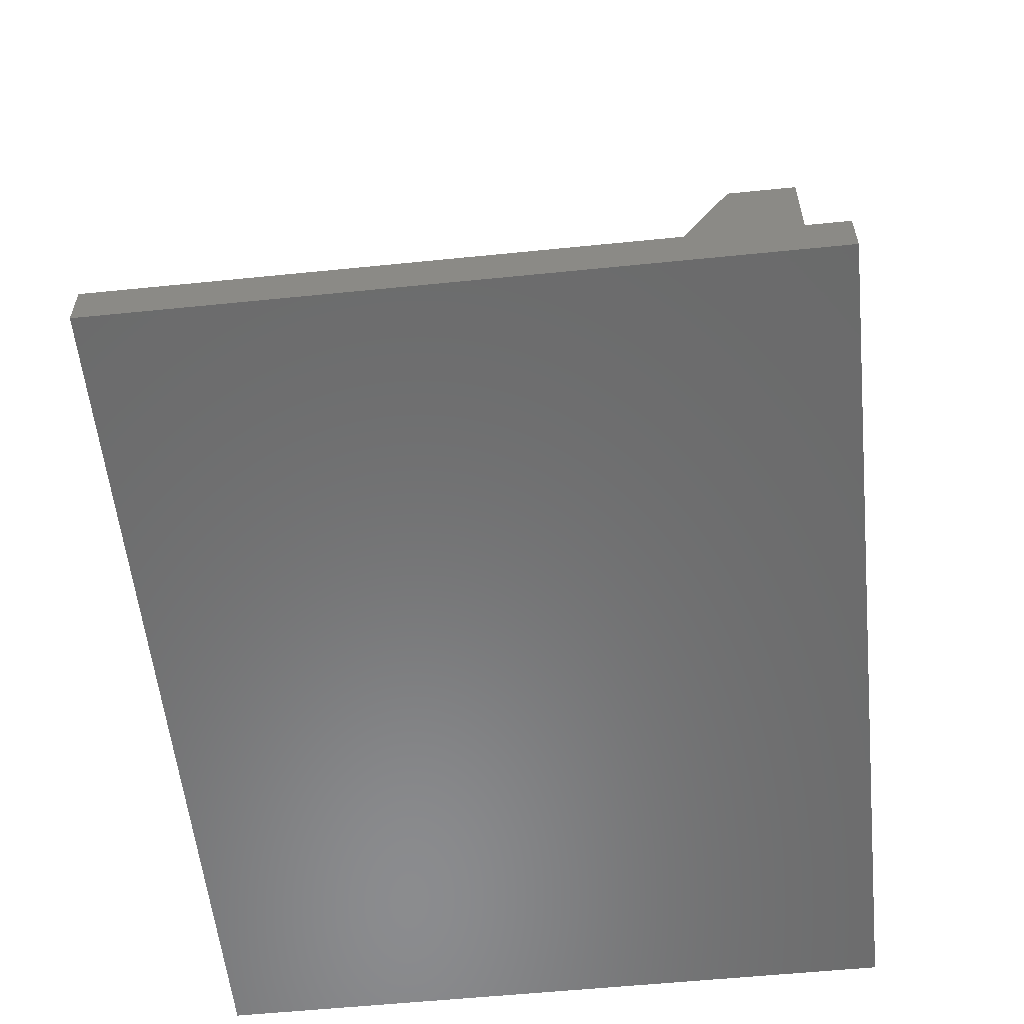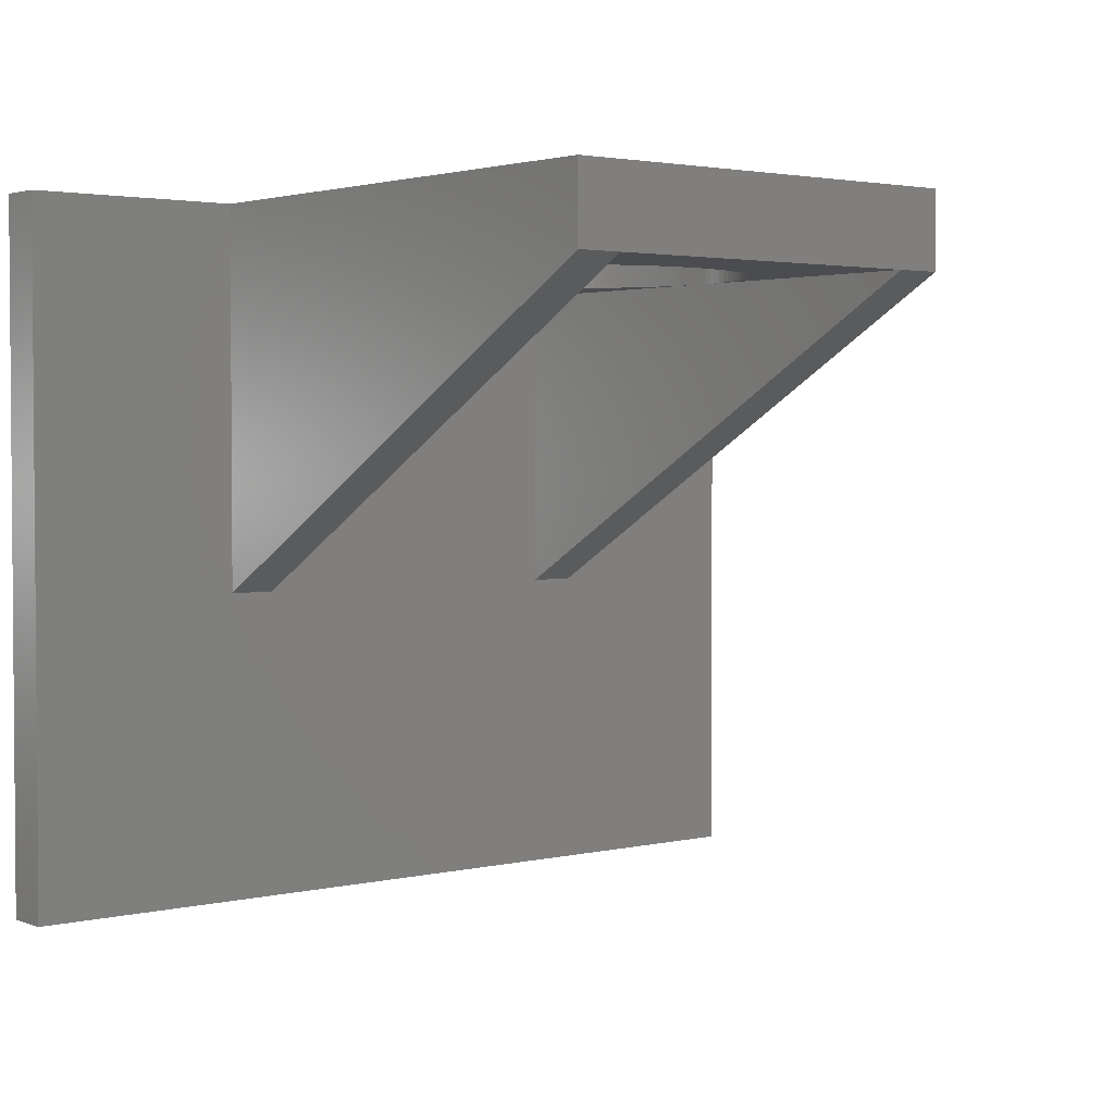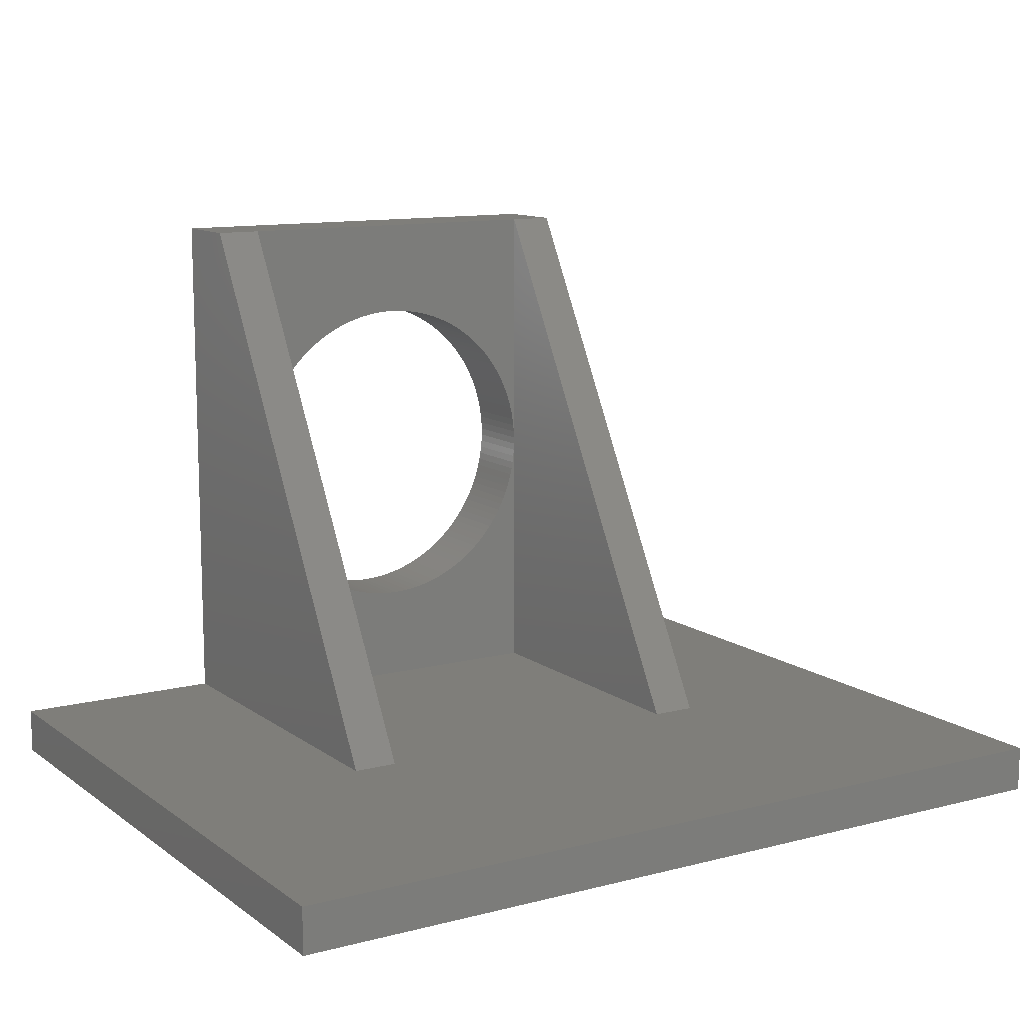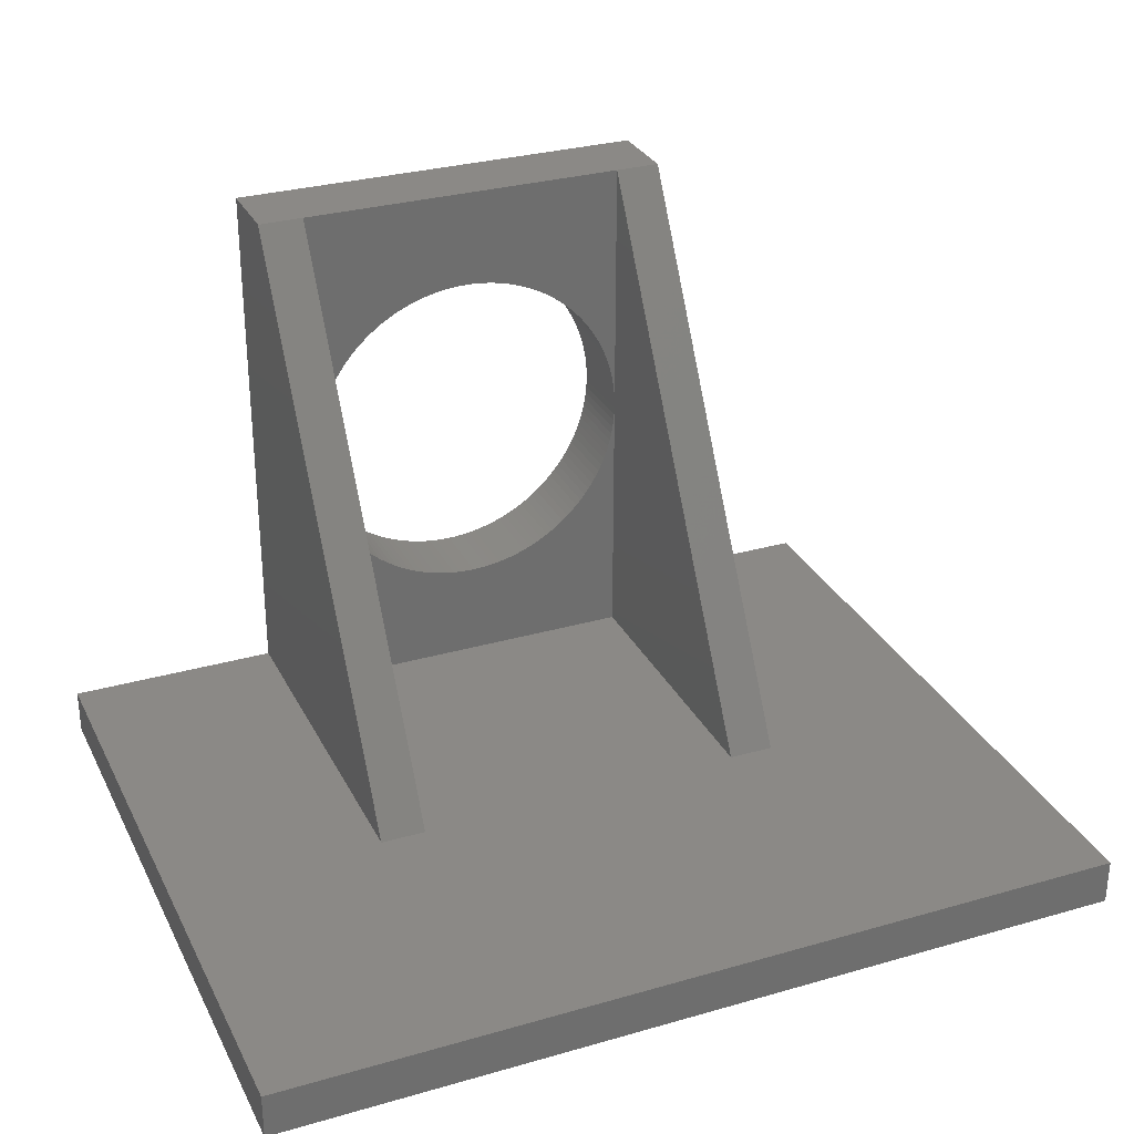
<metadata>
{"format":"stl","ext":"stl","renderer":"f3d","projection":"perspective","resolution":1024,"background":"white","views":[{"elev":-57.1,"azim":96.0,"up":"+Z"},{"elev":2.6,"azim":-39.1,"up":"+Y"},{"elev":11.8,"azim":-31.7,"up":"+Z"},{"elev":29.9,"azim":-22.8,"up":"+Z"}]}
</metadata>
<code>
# stl→obj: 302 verts, 608 faces
v -66 92.5 3
v -66 112.5 38
v -69 92.5 3
v -69 112.5 38
v -66 112.5 3
v -69 112.5 3
v -94 112.5 38
v -94 92.5 3
v -91 112.5 38
v -91 92.5 3
v -94 112.5 3
v -91 112.5 3
v -52 117.5 3
v -52 72.5 3
v -108 72.5 3
v -108 117.5 3
v -52 72.5 0
v -108 72.5 0
v -52 117.5 0
v -108 117.5 0
v -90.99 112.5 20
v -90.99 117.5 20
v -91 112.5 20.5
v -90.96 117.5 19.51
v -90.96 112.5 19.51
v -90.9 117.5 19.01
v -90.9 112.5 19.01
v -90.82 117.5 18.52
v -90.82 112.5 18.52
v -90.72 117.5 18.03
v -90.72 112.5 18.03
v -90.6 117.5 17.55
v -90.6 112.5 17.55
v -90.45 117.5 17.08
v -90.45 112.5 17.08
v -90.29 117.5 16.61
v -90.29 112.5 16.61
v -90.1 117.5 16.15
v -90.1 112.5 16.15
v -89.9 117.5 15.7
v -89.9 112.5 15.7
v -89.67 117.5 15.25
v -89.67 112.5 15.25
v -89.42 117.5 14.82
v -89.42 112.5 14.82
v -89.15 117.5 14.4
v -89.15 112.5 14.4
v -88.87 117.5 13.99
v -88.87 112.5 13.99
v -88.57 117.5 13.6
v -88.57 112.5 13.6
v -88.25 117.5 13.22
v -88.25 112.5 13.22
v -87.91 117.5 12.85
v -87.91 112.5 12.85
v -87.56 117.5 12.51
v -87.56 112.5 12.51
v -87.19 117.5 12.17
v -87.19 112.5 12.17
v -86.8 117.5 11.86
v -86.8 112.5 11.86
v -86.41 117.5 11.56
v -86.41 112.5 11.56
v -85.99 117.5 11.28
v -85.99 112.5 11.28
v -85.57 117.5 11.02
v -85.57 112.5 11.02
v -85.14 117.5 10.77
v -85.14 112.5 10.77
v -84.69 117.5 10.55
v -84.69 112.5 10.55
v -84.24 117.5 10.35
v -84.24 112.5 10.35
v -83.78 117.5 10.17
v -83.78 112.5 10.17
v -83.3 117.5 10.01
v -83.3 112.5 10.01
v -82.83 117.5 9.869
v -82.83 112.5 9.869
v -82.34 117.5 9.753
v -82.34 112.5 9.753
v -81.86 117.5 9.658
v -81.86 112.5 9.658
v -81.36 117.5 9.585
v -81.36 112.5 9.585
v -80.87 117.5 9.534
v -80.87 112.5 9.534
v -80.37 117.5 9.506
v -80.37 112.5 9.506
v -79.88 117.5 9.501
v -79.88 112.5 9.501
v -79.38 117.5 9.518
v -79.38 112.5 9.518
v -78.88 117.5 9.557
v -78.88 112.5 9.557
v -78.39 117.5 9.618
v -78.39 112.5 9.618
v -77.9 117.5 9.702
v -77.9 112.5 9.702
v -77.41 117.5 9.808
v -77.41 112.5 9.808
v -76.93 117.5 9.936
v -76.93 112.5 9.936
v -76.46 117.5 10.09
v -76.46 112.5 10.09
v -75.99 117.5 10.26
v -75.99 112.5 10.26
v -75.53 117.5 10.45
v -75.53 112.5 10.45
v -75.08 117.5 10.66
v -75.08 112.5 10.66
v -74.64 117.5 10.89
v -74.64 112.5 10.89
v -74.22 117.5 11.14
v -74.22 112.5 11.14
v -73.8 117.5 11.41
v -73.8 112.5 11.41
v -73.39 117.5 11.7
v -73.39 112.5 11.7
v -73 117.5 12.01
v -73 112.5 12.01
v -72.63 117.5 12.34
v -72.63 112.5 12.34
v -72.27 117.5 12.68
v -72.27 112.5 12.68
v -71.92 117.5 13.04
v -71.92 112.5 13.04
v -71.59 117.5 13.41
v -71.59 112.5 13.41
v -71.28 117.5 13.8
v -71.28 112.5 13.8
v -70.99 117.5 14.2
v -70.99 112.5 14.2
v -70.71 117.5 14.61
v -70.71 112.5 14.61
v -70.45 117.5 15.04
v -70.45 112.5 15.04
v -70.22 117.5 15.47
v -70.22 112.5 15.47
v -70 117.5 15.92
v -70 112.5 15.92
v -69.8 117.5 16.38
v -69.8 112.5 16.38
v -69.63 117.5 16.84
v -69.63 112.5 16.84
v -69.47 117.5 17.31
v -69.47 112.5 17.31
v -69.34 117.5 17.79
v -69.34 112.5 17.79
v -69.23 117.5 18.28
v -69.23 112.5 18.28
v -69.14 117.5 18.77
v -69.14 112.5 18.77
v -69.07 117.5 19.26
v -69.07 112.5 19.26
v -69.03 117.5 19.75
v -69.03 112.5 19.75
v -69 117.5 20.25
v -69 112.5 20.25
v -69 117.5 20.75
v -69 112.5 20.75
v -69.03 117.5 21.25
v -69.03 112.5 21.25
v -69.07 117.5 21.74
v -69.07 112.5 21.74
v -69.14 117.5 22.23
v -69.14 112.5 22.23
v -69.23 117.5 22.72
v -69.23 112.5 22.72
v -69.34 117.5 23.21
v -69.34 112.5 23.21
v -69.47 117.5 23.69
v -69.47 112.5 23.69
v -69.63 117.5 24.16
v -69.63 112.5 24.16
v -69.8 117.5 24.62
v -69.8 112.5 24.62
v -70 117.5 25.08
v -70 112.5 25.08
v -70.22 117.5 25.53
v -70.22 112.5 25.53
v -70.45 117.5 25.96
v -70.45 112.5 25.96
v -70.71 117.5 26.39
v -70.71 112.5 26.39
v -70.99 117.5 26.8
v -70.99 112.5 26.8
v -71.28 117.5 27.2
v -71.28 112.5 27.2
v -71.59 117.5 27.59
v -71.59 112.5 27.59
v -71.92 117.5 27.96
v -71.92 112.5 27.96
v -72.27 117.5 28.32
v -72.27 112.5 28.32
v -72.63 117.5 28.66
v -72.63 112.5 28.66
v -73 117.5 28.99
v -73 112.5 28.99
v -73.39 117.5 29.3
v -73.39 112.5 29.3
v -73.8 117.5 29.59
v -73.8 112.5 29.59
v -74.22 117.5 29.86
v -74.22 112.5 29.86
v -74.64 117.5 30.11
v -74.64 112.5 30.11
v -75.08 117.5 30.34
v -75.08 112.5 30.34
v -75.53 117.5 30.55
v -75.53 112.5 30.55
v -75.99 117.5 30.74
v -75.99 112.5 30.74
v -76.46 117.5 30.91
v -76.46 112.5 30.91
v -76.93 117.5 31.06
v -76.93 112.5 31.06
v -77.41 117.5 31.19
v -77.41 112.5 31.19
v -77.9 117.5 31.3
v -77.9 112.5 31.3
v -78.39 117.5 31.38
v -78.39 112.5 31.38
v -78.88 117.5 31.44
v -78.88 112.5 31.44
v -79.38 117.5 31.48
v -79.38 112.5 31.48
v -79.88 117.5 31.5
v -79.88 112.5 31.5
v -80.37 117.5 31.49
v -80.37 112.5 31.49
v -80.87 117.5 31.47
v -80.87 112.5 31.47
v -81.36 117.5 31.42
v -81.36 112.5 31.42
v -81.86 117.5 31.34
v -81.86 112.5 31.34
v -82.34 117.5 31.25
v -82.34 112.5 31.25
v -82.83 117.5 31.13
v -82.83 112.5 31.13
v -83.3 117.5 30.99
v -83.3 112.5 30.99
v -83.78 117.5 30.83
v -83.78 112.5 30.83
v -84.24 117.5 30.65
v -84.24 112.5 30.65
v -84.69 117.5 30.45
v -84.69 112.5 30.45
v -85.14 117.5 30.23
v -85.14 112.5 30.23
v -85.57 117.5 29.98
v -85.57 112.5 29.98
v -85.99 117.5 29.72
v -85.99 112.5 29.72
v -86.41 117.5 29.44
v -86.41 112.5 29.44
v -86.8 117.5 29.14
v -86.8 112.5 29.14
v -87.19 117.5 28.83
v -87.19 112.5 28.83
v -87.56 117.5 28.49
v -87.56 112.5 28.49
v -87.91 117.5 28.15
v -87.91 112.5 28.15
v -88.25 117.5 27.78
v -88.25 112.5 27.78
v -88.57 117.5 27.4
v -88.57 112.5 27.4
v -88.87 117.5 27.01
v -88.87 112.5 27.01
v -89.15 117.5 26.6
v -89.15 112.5 26.6
v -89.42 117.5 26.18
v -89.42 112.5 26.18
v -89.67 117.5 25.75
v -89.67 112.5 25.75
v -89.9 117.5 25.3
v -89.9 112.5 25.3
v -90.1 117.5 24.85
v -90.1 112.5 24.85
v -90.29 117.5 24.39
v -90.29 112.5 24.39
v -90.45 117.5 23.92
v -90.45 112.5 23.92
v -90.6 117.5 23.45
v -90.6 112.5 23.45
v -90.72 117.5 22.97
v -90.72 112.5 22.97
v -90.82 117.5 22.48
v -90.82 112.5 22.48
v -90.9 117.5 21.99
v -90.9 112.5 21.99
v -90.96 117.5 21.49
v -90.96 112.5 21.49
v -90.99 117.5 21
v -90.99 112.5 21
v -91 117.5 20.5
v -66 117.5 38
v -94 117.5 38
v -66 117.5 3
v -94 117.5 3
f 1 2 3
f 3 2 4
f 2 5 4
f 4 5 6
f 5 2 1
f 4 6 3
f 7 8 9
f 9 8 10
f 11 7 12
f 12 7 9
f 11 8 7
f 10 12 9
f 5 13 6
f 5 1 13
f 13 1 14
f 14 1 3
f 10 3 12
f 10 14 3
f 10 15 14
f 10 8 15
f 15 8 16
f 16 8 11
f 12 16 11
f 12 13 16
f 12 6 13
f 12 3 6
f 17 18 19
f 19 18 20
f 15 18 14
f 14 18 17
f 16 20 15
f 15 20 18
f 13 19 16
f 16 19 20
f 14 17 13
f 13 17 19
f 21 22 23
f 21 24 22
f 21 25 24
f 24 25 26
f 26 25 27
f 28 27 29
f 30 29 31
f 32 31 33
f 34 33 35
f 36 35 37
f 38 37 39
f 40 39 41
f 42 41 43
f 44 43 45
f 46 45 47
f 48 47 49
f 50 49 51
f 52 51 53
f 54 53 55
f 56 55 57
f 58 57 59
f 60 59 61
f 62 61 63
f 64 63 65
f 66 65 67
f 68 67 69
f 70 69 71
f 72 71 73
f 74 73 75
f 76 75 77
f 78 77 79
f 80 79 81
f 82 81 83
f 84 83 85
f 86 85 87
f 88 87 89
f 90 89 91
f 92 91 93
f 94 93 95
f 96 95 97
f 98 97 99
f 100 99 101
f 102 101 103
f 104 103 105
f 106 105 107
f 108 107 109
f 110 109 111
f 112 111 113
f 114 113 115
f 116 115 117
f 118 117 119
f 120 119 121
f 122 121 123
f 124 123 125
f 126 125 127
f 128 127 129
f 130 129 131
f 132 131 133
f 134 133 135
f 136 135 137
f 138 137 139
f 140 139 141
f 142 141 143
f 144 143 145
f 146 145 147
f 148 147 149
f 150 149 151
f 152 151 153
f 154 153 155
f 156 155 157
f 158 157 159
f 160 159 161
f 162 161 163
f 164 163 165
f 166 165 167
f 168 167 169
f 170 169 171
f 172 171 173
f 174 173 175
f 176 175 177
f 178 177 179
f 180 179 181
f 182 181 183
f 184 183 185
f 186 185 187
f 188 187 189
f 190 189 191
f 192 191 193
f 194 193 195
f 196 195 197
f 198 197 199
f 200 199 201
f 202 201 203
f 204 203 205
f 206 205 207
f 208 207 209
f 210 209 211
f 212 211 213
f 214 213 215
f 216 215 217
f 218 217 219
f 220 219 221
f 222 221 223
f 224 223 225
f 226 225 227
f 228 227 229
f 230 229 231
f 232 231 233
f 234 233 235
f 236 235 237
f 238 237 239
f 240 239 241
f 242 241 243
f 244 243 245
f 246 245 247
f 248 247 249
f 250 249 251
f 252 251 253
f 254 253 255
f 256 255 257
f 258 257 259
f 260 259 261
f 262 261 263
f 264 263 265
f 266 265 267
f 268 267 269
f 270 269 271
f 272 271 273
f 274 273 275
f 276 275 277
f 278 277 279
f 280 279 281
f 282 281 283
f 284 283 285
f 286 285 287
f 288 287 289
f 290 289 291
f 292 291 293
f 294 293 295
f 296 295 297
f 298 297 23
f 22 298 23
f 26 27 28
f 28 29 30
f 30 31 32
f 32 33 34
f 34 35 36
f 36 37 38
f 38 39 40
f 40 41 42
f 42 43 44
f 44 45 46
f 46 47 48
f 48 49 50
f 50 51 52
f 52 53 54
f 54 55 56
f 56 57 58
f 58 59 60
f 60 61 62
f 62 63 64
f 64 65 66
f 66 67 68
f 68 69 70
f 70 71 72
f 72 73 74
f 74 75 76
f 76 77 78
f 78 79 80
f 80 81 82
f 82 83 84
f 84 85 86
f 86 87 88
f 88 89 90
f 90 91 92
f 92 93 94
f 94 95 96
f 96 97 98
f 98 99 100
f 100 101 102
f 102 103 104
f 104 105 106
f 106 107 108
f 108 109 110
f 110 111 112
f 112 113 114
f 114 115 116
f 116 117 118
f 118 119 120
f 120 121 122
f 122 123 124
f 124 125 126
f 126 127 128
f 128 129 130
f 130 131 132
f 132 133 134
f 134 135 136
f 136 137 138
f 138 139 140
f 140 141 142
f 142 143 144
f 144 145 146
f 146 147 148
f 148 149 150
f 150 151 152
f 152 153 154
f 154 155 156
f 156 157 158
f 158 159 160
f 160 161 162
f 162 163 164
f 164 165 166
f 166 167 168
f 168 169 170
f 170 171 172
f 172 173 174
f 174 175 176
f 176 177 178
f 178 179 180
f 180 181 182
f 182 183 184
f 184 185 186
f 186 187 188
f 188 189 190
f 190 191 192
f 192 193 194
f 194 195 196
f 196 197 198
f 198 199 200
f 200 201 202
f 202 203 204
f 204 205 206
f 206 207 208
f 208 209 210
f 210 211 212
f 212 213 214
f 214 215 216
f 216 217 218
f 218 219 220
f 220 221 222
f 222 223 224
f 224 225 226
f 226 227 228
f 228 229 230
f 230 231 232
f 232 233 234
f 234 235 236
f 236 237 238
f 238 239 240
f 240 241 242
f 242 243 244
f 244 245 246
f 246 247 248
f 248 249 250
f 250 251 252
f 252 253 254
f 254 255 256
f 256 257 258
f 258 259 260
f 260 261 262
f 262 263 264
f 264 265 266
f 266 267 268
f 268 269 270
f 270 271 272
f 272 273 274
f 274 275 276
f 276 277 278
f 278 279 280
f 280 281 282
f 282 283 284
f 284 285 286
f 286 287 288
f 288 289 290
f 290 291 292
f 292 293 294
f 294 295 296
f 296 297 298
f 299 300 2
f 2 300 7
f 5 11 301
f 301 11 302
f 297 7 23
f 297 295 7
f 7 295 293
f 291 7 293
f 291 289 7
f 7 289 287
f 285 7 287
f 285 283 7
f 7 283 281
f 279 7 281
f 279 277 7
f 7 277 275
f 273 7 275
f 273 271 7
f 7 271 269
f 267 7 269
f 267 265 7
f 7 265 263
f 261 7 263
f 261 259 7
f 7 259 257
f 255 7 257
f 255 253 7
f 7 253 251
f 249 7 251
f 249 247 7
f 7 247 245
f 243 7 245
f 243 241 7
f 7 241 239
f 237 7 239
f 237 235 7
f 7 235 233
f 231 7 233
f 231 229 7
f 7 229 2
f 2 229 227
f 225 2 227
f 225 223 2
f 2 223 221
f 219 2 221
f 219 217 2
f 2 217 215
f 213 2 215
f 213 211 2
f 2 211 209
f 207 2 209
f 207 205 2
f 2 205 203
f 201 2 203
f 201 199 2
f 2 199 197
f 195 2 197
f 195 193 2
f 2 193 191
f 189 2 191
f 189 187 2
f 2 187 185
f 183 2 185
f 183 181 2
f 2 181 179
f 177 2 179
f 177 175 2
f 2 175 173
f 171 2 173
f 171 169 2
f 2 169 167
f 165 2 167
f 165 163 2
f 2 163 161
f 159 2 161
f 159 5 2
f 159 157 5
f 5 157 155
f 153 5 155
f 153 151 5
f 5 151 149
f 147 5 149
f 147 145 5
f 5 145 143
f 141 5 143
f 141 139 5
f 5 139 137
f 135 5 137
f 135 133 5
f 5 133 131
f 129 5 131
f 129 127 5
f 5 127 125
f 123 5 125
f 123 121 5
f 5 121 119
f 117 5 119
f 117 115 5
f 5 115 113
f 111 5 113
f 111 109 5
f 5 109 107
f 105 5 107
f 105 103 5
f 5 103 101
f 99 5 101
f 99 97 5
f 5 97 95
f 93 5 95
f 93 91 5
f 5 91 11
f 11 91 89
f 87 11 89
f 87 85 11
f 11 85 83
f 81 11 83
f 81 79 11
f 11 79 77
f 75 11 77
f 75 73 11
f 11 73 71
f 69 11 71
f 69 67 11
f 11 67 65
f 63 11 65
f 63 61 11
f 11 61 59
f 57 11 59
f 57 55 11
f 11 55 53
f 51 11 53
f 51 49 11
f 11 49 47
f 45 11 47
f 45 43 11
f 11 43 41
f 39 11 41
f 39 37 11
f 11 37 35
f 33 11 35
f 33 31 11
f 11 31 29
f 27 11 29
f 27 25 11
f 11 25 21
f 23 11 21
f 23 7 11
f 300 302 7
f 7 302 11
f 22 302 298
f 22 24 302
f 302 24 26
f 28 302 26
f 28 30 302
f 302 30 32
f 34 302 32
f 34 36 302
f 302 36 38
f 40 302 38
f 40 42 302
f 302 42 44
f 46 302 44
f 46 48 302
f 302 48 50
f 52 302 50
f 52 54 302
f 302 54 56
f 58 302 56
f 58 60 302
f 302 60 62
f 64 302 62
f 64 66 302
f 302 66 68
f 70 302 68
f 70 72 302
f 302 72 74
f 76 302 74
f 76 78 302
f 302 78 80
f 82 302 80
f 82 84 302
f 302 84 86
f 88 302 86
f 88 90 302
f 302 90 301
f 301 90 92
f 94 301 92
f 94 96 301
f 301 96 98
f 100 301 98
f 100 102 301
f 301 102 104
f 106 301 104
f 106 108 301
f 301 108 110
f 112 301 110
f 112 114 301
f 301 114 116
f 118 301 116
f 118 120 301
f 301 120 122
f 124 301 122
f 124 126 301
f 301 126 128
f 130 301 128
f 130 132 301
f 301 132 134
f 136 301 134
f 136 138 301
f 301 138 140
f 142 301 140
f 142 144 301
f 301 144 146
f 148 301 146
f 148 150 301
f 301 150 152
f 154 301 152
f 154 156 301
f 301 156 158
f 160 301 158
f 160 299 301
f 160 162 299
f 299 162 164
f 166 299 164
f 166 168 299
f 299 168 170
f 172 299 170
f 172 174 299
f 299 174 176
f 178 299 176
f 178 180 299
f 299 180 182
f 184 299 182
f 184 186 299
f 299 186 188
f 190 299 188
f 190 192 299
f 299 192 194
f 196 299 194
f 196 198 299
f 299 198 200
f 202 299 200
f 202 204 299
f 299 204 206
f 208 299 206
f 208 210 299
f 299 210 212
f 214 299 212
f 214 216 299
f 299 216 218
f 220 299 218
f 220 222 299
f 299 222 224
f 226 299 224
f 226 228 299
f 299 228 300
f 300 228 230
f 232 300 230
f 232 234 300
f 300 234 236
f 238 300 236
f 238 240 300
f 300 240 242
f 244 300 242
f 244 246 300
f 300 246 248
f 250 300 248
f 250 252 300
f 300 252 254
f 256 300 254
f 256 258 300
f 300 258 260
f 262 300 260
f 262 264 300
f 300 264 266
f 268 300 266
f 268 270 300
f 300 270 272
f 274 300 272
f 274 276 300
f 300 276 278
f 280 300 278
f 280 282 300
f 300 282 284
f 286 300 284
f 286 288 300
f 300 288 290
f 292 300 290
f 292 294 300
f 300 294 296
f 298 300 296
f 298 302 300
f 2 5 299
f 299 5 301

</code>
